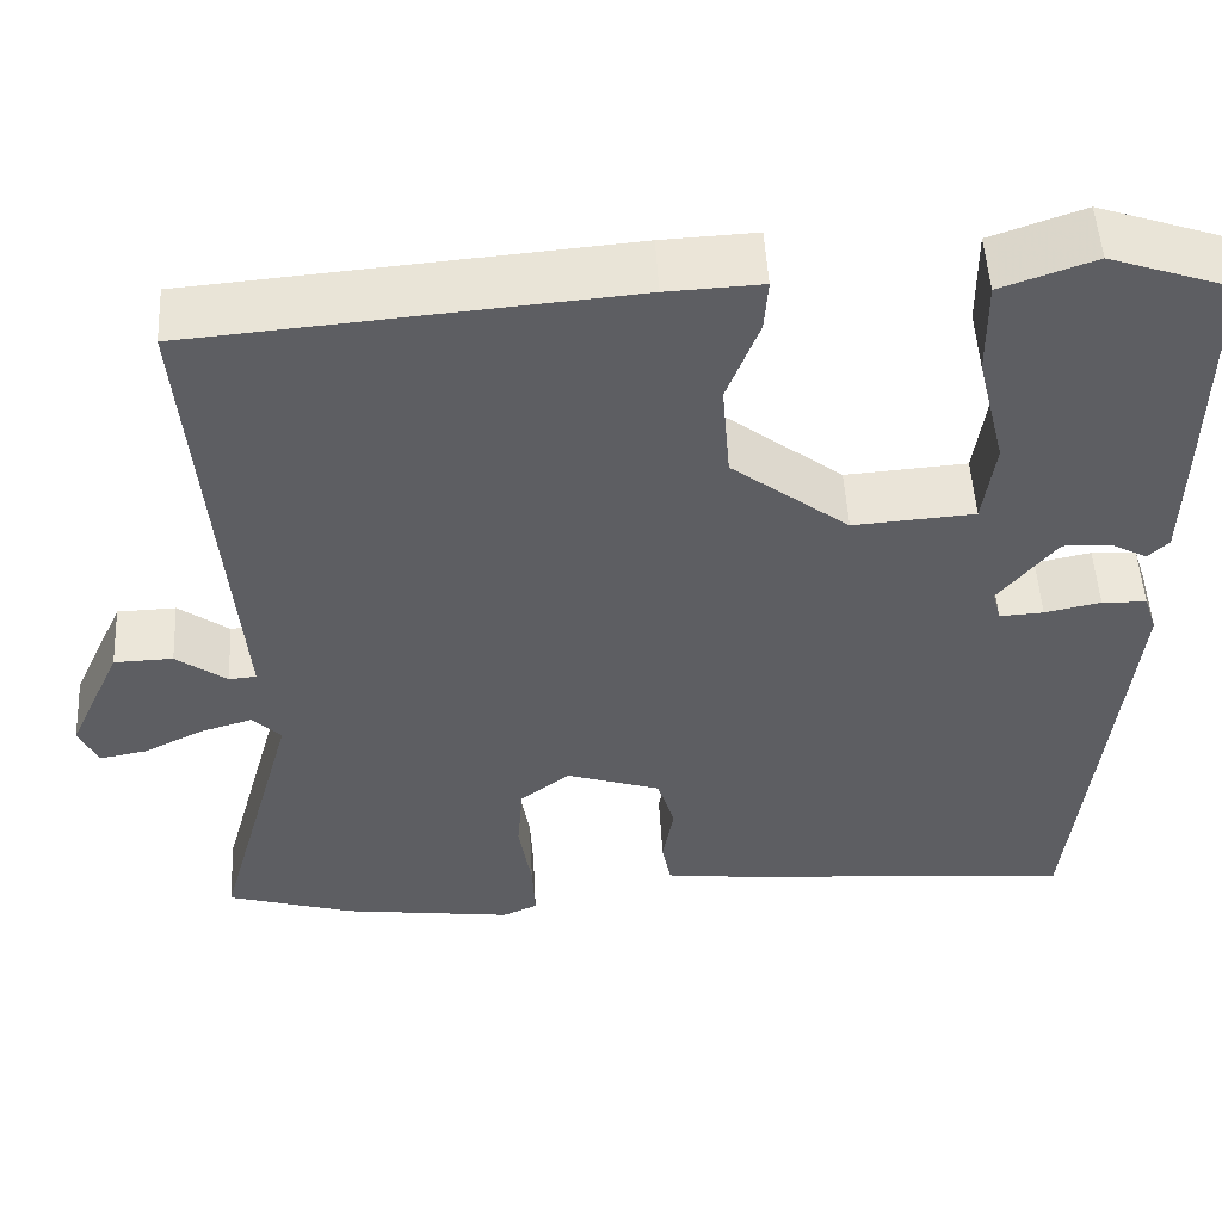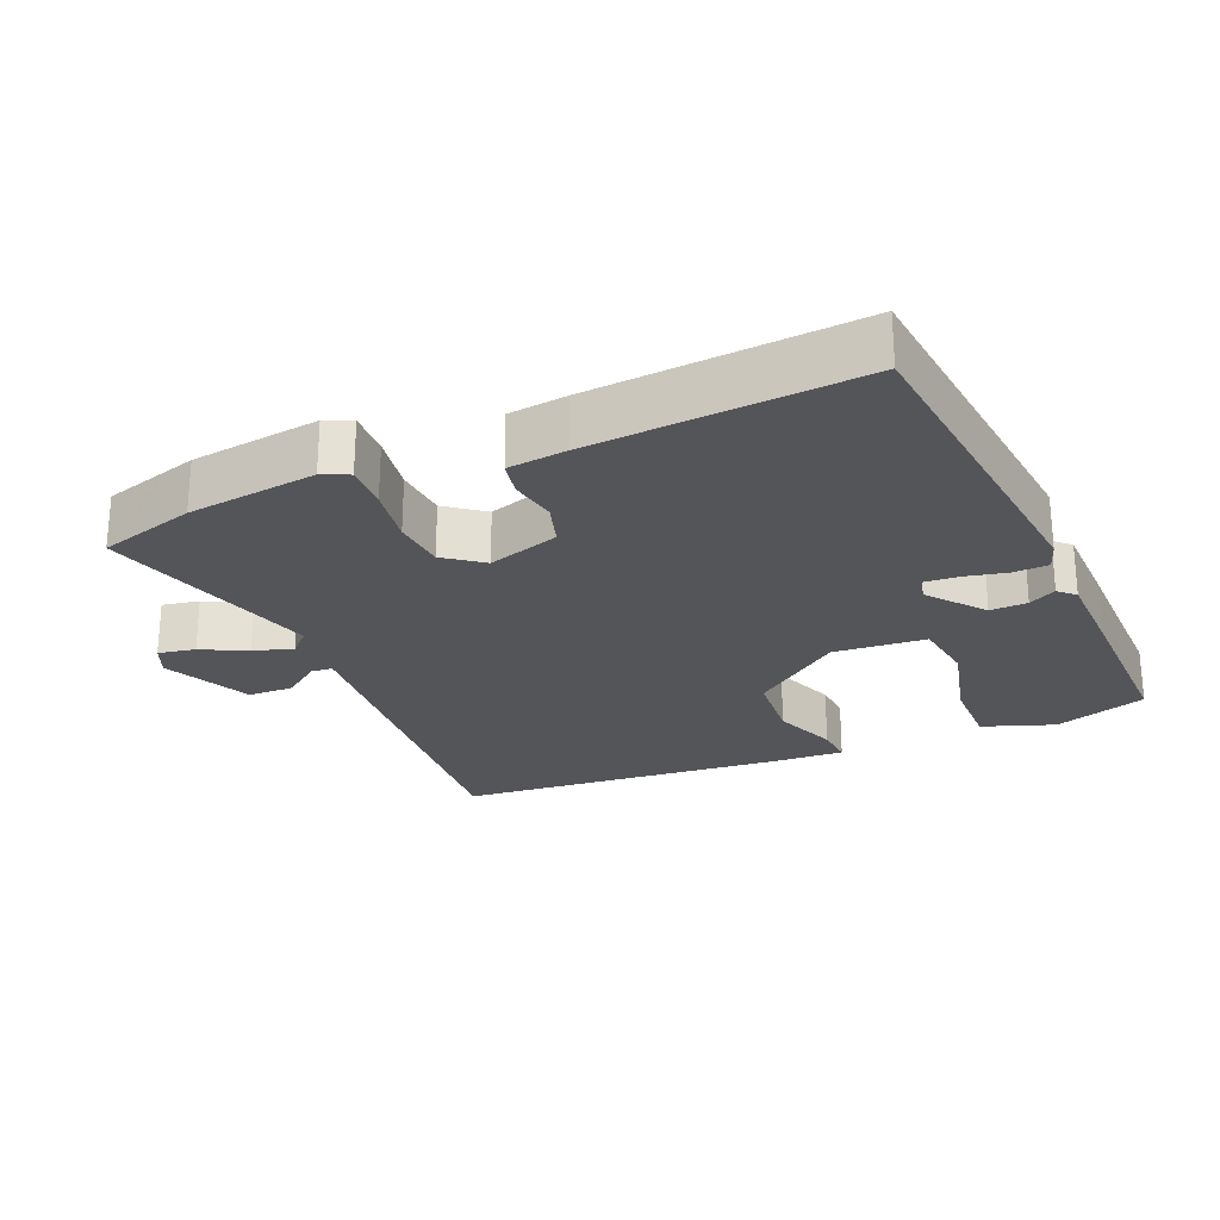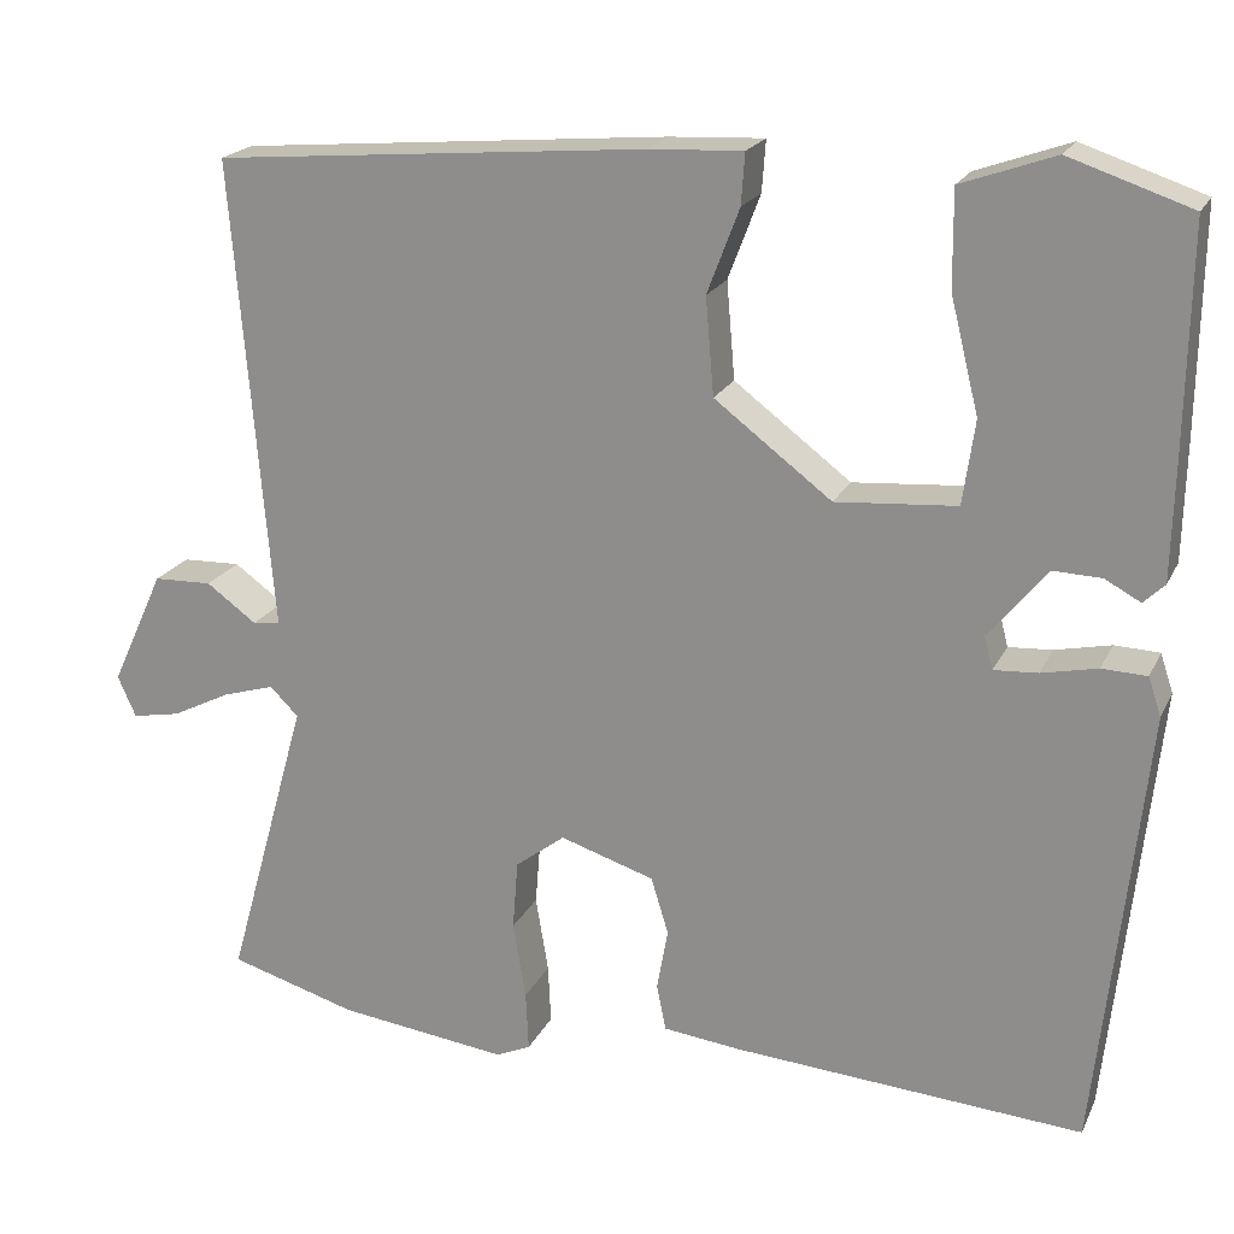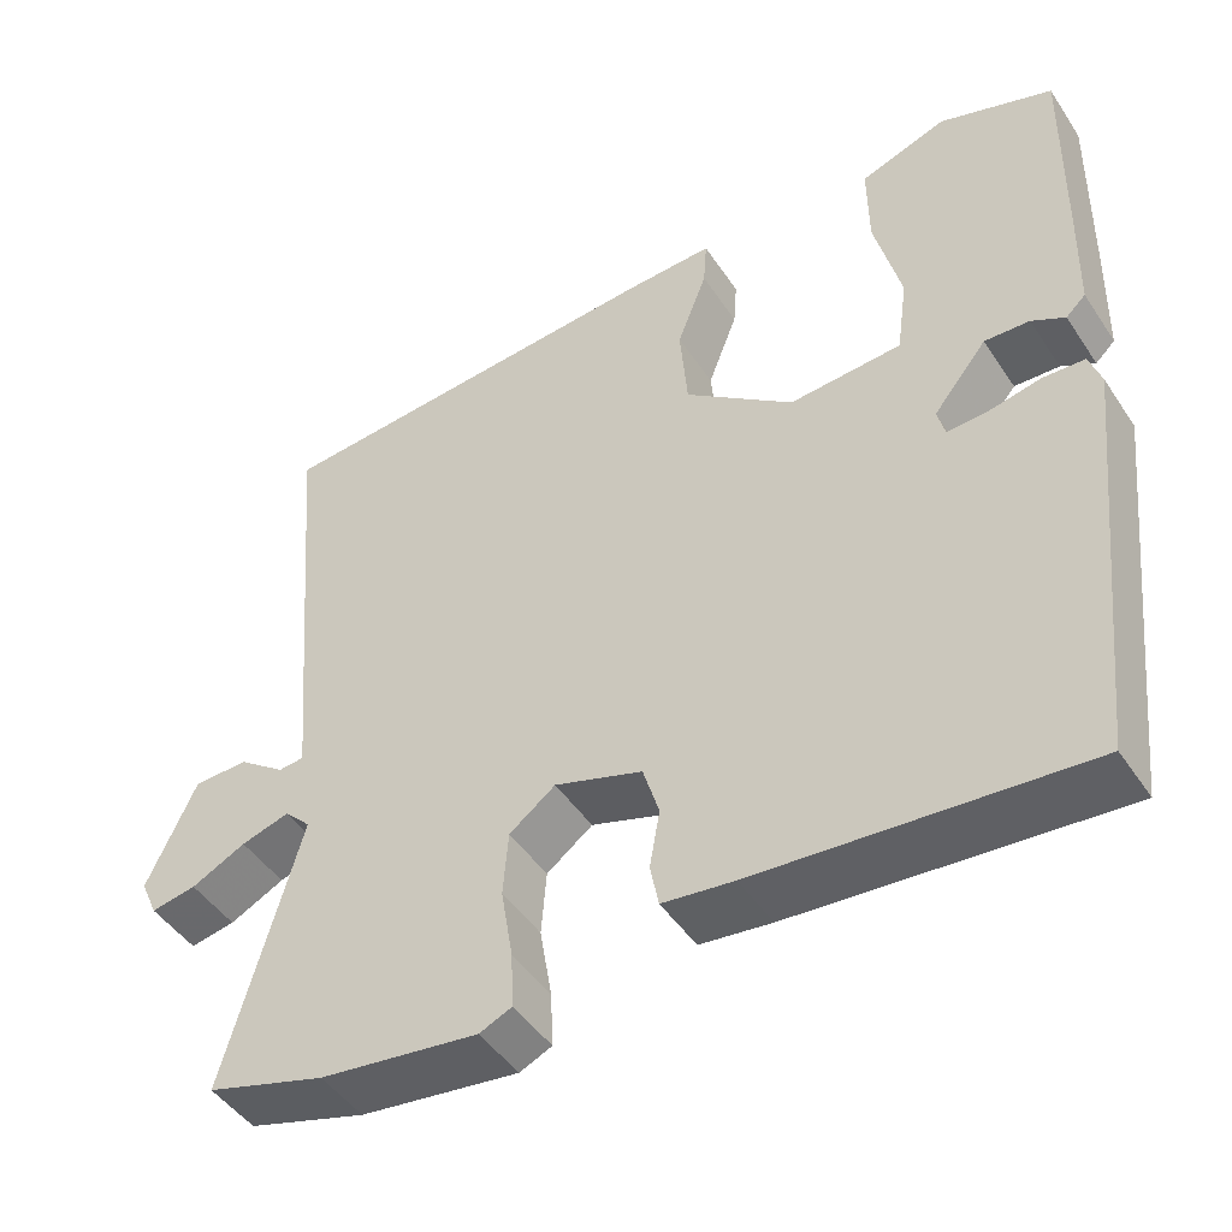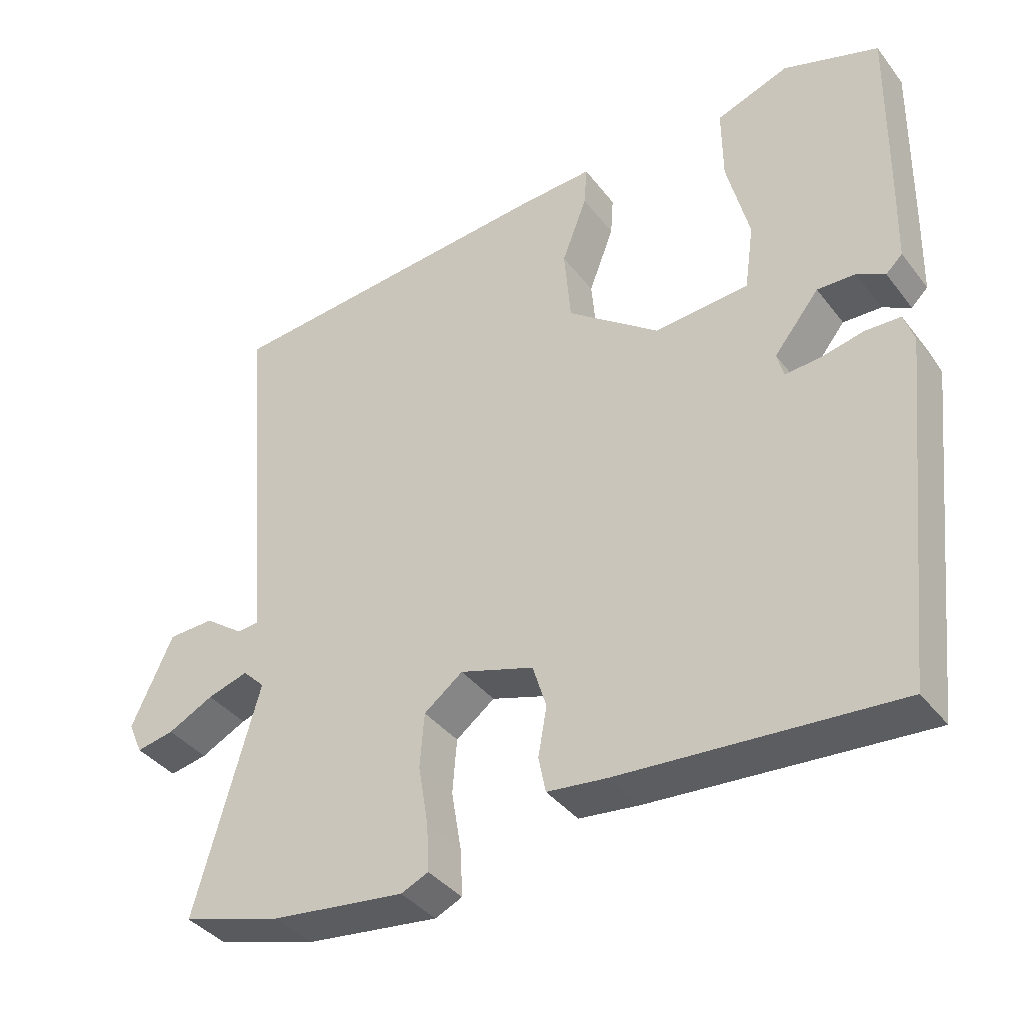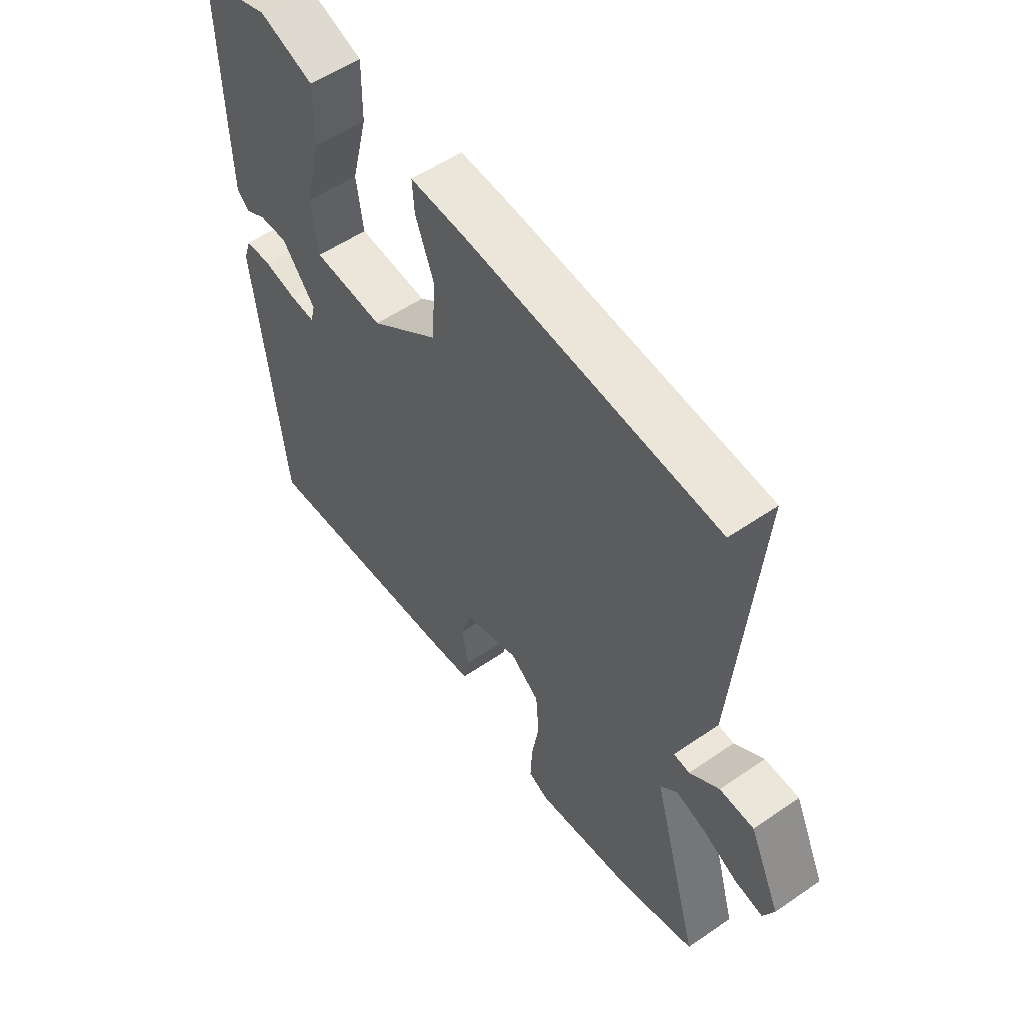
<metadata>
{"format":"obj","ext":"obj","renderer":"f3d","projection":"perspective","resolution":1024,"background":"white","views":[{"elev":50.9,"azim":176.9,"up":"+Z"},{"elev":-24.8,"azim":-156.9,"up":"+Y"},{"elev":20.1,"azim":-160.2,"up":"+Z"},{"elev":-46.7,"azim":-148.1,"up":"+Z"},{"elev":-38.6,"azim":-146.7,"up":"+Z"},{"elev":54.7,"azim":54.0,"up":"+Z"}]}
</metadata>
<code>
v 0.526 0.07 0.458
v 0.494 0.07 0.072
v 0.483 0.07 -0.058
v 0.513 0.07 -0.061
v 0.568 0.07 -0.021
v 0.632 0.07 -0.023
v 0.69 0.07 -0.149
v 0.67 0.07 -0.194
v 0.617 0.07 -0.184
v 0.553 0.07 -0.152
v 0.496 0.07 -0.135
v 0.465 0.07 -0.166
v 0.554 0.07 -0.484
v 0.415 0.07 -0.525
v 0.229 0.07 -0.549
v 0.191 0.07 -0.532
v 0.194 0.07 -0.467
v 0.208 0.07 -0.383
v 0.202 0.07 -0.307
v 0.148 0.07 -0.266
v 0.045 0.07 -0.299
v 0.026 0.07 -0.361
v 0.038 0.07 -0.429
v 0.028 0.07 -0.479
v -0.056 0.07 -0.489
v -0.439 0.07 -0.518
v -0.491 0.07 -0.036
v -0.477 0.07 0.006
v -0.428 0.07 0.008
v -0.367 0.07 -0.005
v -0.319 0.07 -0.008
v -0.31 0.07 0.027
v -0.373 0.07 0.105
v -0.426 0.07 0.103
v -0.465 0.07 0.082
v -0.488 0.07 0.104
v -0.491 0.07 0.23
v -0.495 0.07 0.475
v -0.362 0.07 0.52
v -0.26 0.07 0.484
v -0.261 0.07 0.379
v -0.292 0.07 0.254
v -0.279 0.07 0.162
v -0.147 0.07 0.152
v -0.019 0.07 0.249
v -0.01 0.07 0.355
v -0.045 0.07 0.447
v -0.049 0.07 0.503
v 0.054 0.07 0.498
v 0.526 0 0.458
v 0.494 0 0.072
v 0.483 0 -0.058
v 0.513 0 -0.061
v 0.568 0 -0.021
v 0.632 0 -0.023
v 0.69 0 -0.149
v 0.67 0 -0.194
v 0.617 0 -0.184
v 0.553 0 -0.152
v 0.496 0 -0.135
v 0.465 0 -0.166
v 0.554 0 -0.484
v 0.415 0 -0.525
v 0.229 0 -0.549
v 0.191 0 -0.532
v 0.194 0 -0.467
v 0.208 0 -0.383
v 0.202 0 -0.307
v 0.148 0 -0.266
v 0.045 0 -0.299
v 0.026 0 -0.361
v 0.038 0 -0.429
v 0.028 0 -0.479
v -0.056 0 -0.489
v -0.439 0 -0.518
v -0.491 0 -0.036
v -0.477 0 0.006
v -0.428 0 0.008
v -0.367 0 -0.005
v -0.319 0 -0.008
v -0.31 0 0.027
v -0.373 0 0.105
v -0.426 0 0.103
v -0.465 0 0.082
v -0.488 0 0.104
v -0.491 0 0.23
v -0.495 0 0.475
v -0.362 0 0.52
v -0.26 0 0.484
v -0.261 0 0.379
v -0.292 0 0.254
v -0.279 0 0.162
v -0.147 0 0.152
v -0.019 0 0.249
v -0.01 0 0.355
v -0.045 0 0.447
v -0.049 0 0.503
v 0.054 0 0.498
f 46 47 48 49
f 45 46 49 1
f 44 45 1 2
f 43 44 2 3
f 39 40 41 42
f 39 42 43
f 38 39 43
f 37 38 43
f 34 35 36 37
f 33 34 37 43
f 32 33 43 3
f 27 28 29 30
f 27 30 31
f 26 27 31
f 22 23 24 25
f 21 22 25 26
f 15 16 17 18
f 15 18 19
f 12 13 14 15
f 12 15 19
f 11 12 19 20
f 7 8 9 10
f 7 10 11
f 4 5 6 7
f 3 4 7 11
f 21 26 31 32
f 20 21 32
f 3 11 20 32
f 98 97 96 95
f 50 98 95 94
f 51 50 94 93
f 52 51 93 92
f 91 90 89 88
f 92 91 88
f 92 88 87
f 92 87 86
f 86 85 84 83
f 92 86 83 82
f 52 92 82 81
f 79 78 77 76
f 80 79 76
f 80 76 75
f 74 73 72 71
f 75 74 71 70
f 67 66 65 64
f 68 67 64
f 64 63 62 61
f 68 64 61
f 69 68 61 60
f 59 58 57 56
f 60 59 56
f 56 55 54 53
f 60 56 53 52
f 81 80 75 70
f 81 70 69
f 81 69 60 52
f 1 50 51 2
f 2 51 52 3
f 3 52 53 4
f 4 53 54 5
f 5 54 55 6
f 6 55 56 7
f 7 56 57 8
f 8 57 58 9
f 9 58 59 10
f 10 59 60 11
f 11 60 61 12
f 12 61 62 13
f 13 62 63 14
f 14 63 64 15
f 15 64 65 16
f 16 65 66 17
f 17 66 67 18
f 18 67 68 19
f 19 68 69 20
f 20 69 70 21
f 21 70 71 22
f 22 71 72 23
f 23 72 73 24
f 24 73 74 25
f 25 74 75 26
f 26 75 76 27
f 27 76 77 28
f 28 77 78 29
f 29 78 79 30
f 30 79 80 31
f 31 80 81 32
f 32 81 82 33
f 33 82 83 34
f 34 83 84 35
f 35 84 85 36
f 36 85 86 37
f 37 86 87 38
f 38 87 88 39
f 39 88 89 40
f 40 89 90 41
f 41 90 91 42
f 42 91 92 43
f 43 92 93 44
f 44 93 94 45
f 45 94 95 46
f 46 95 96 47
f 47 96 97 48
f 48 97 98 49
f 49 98 50 1

</code>
